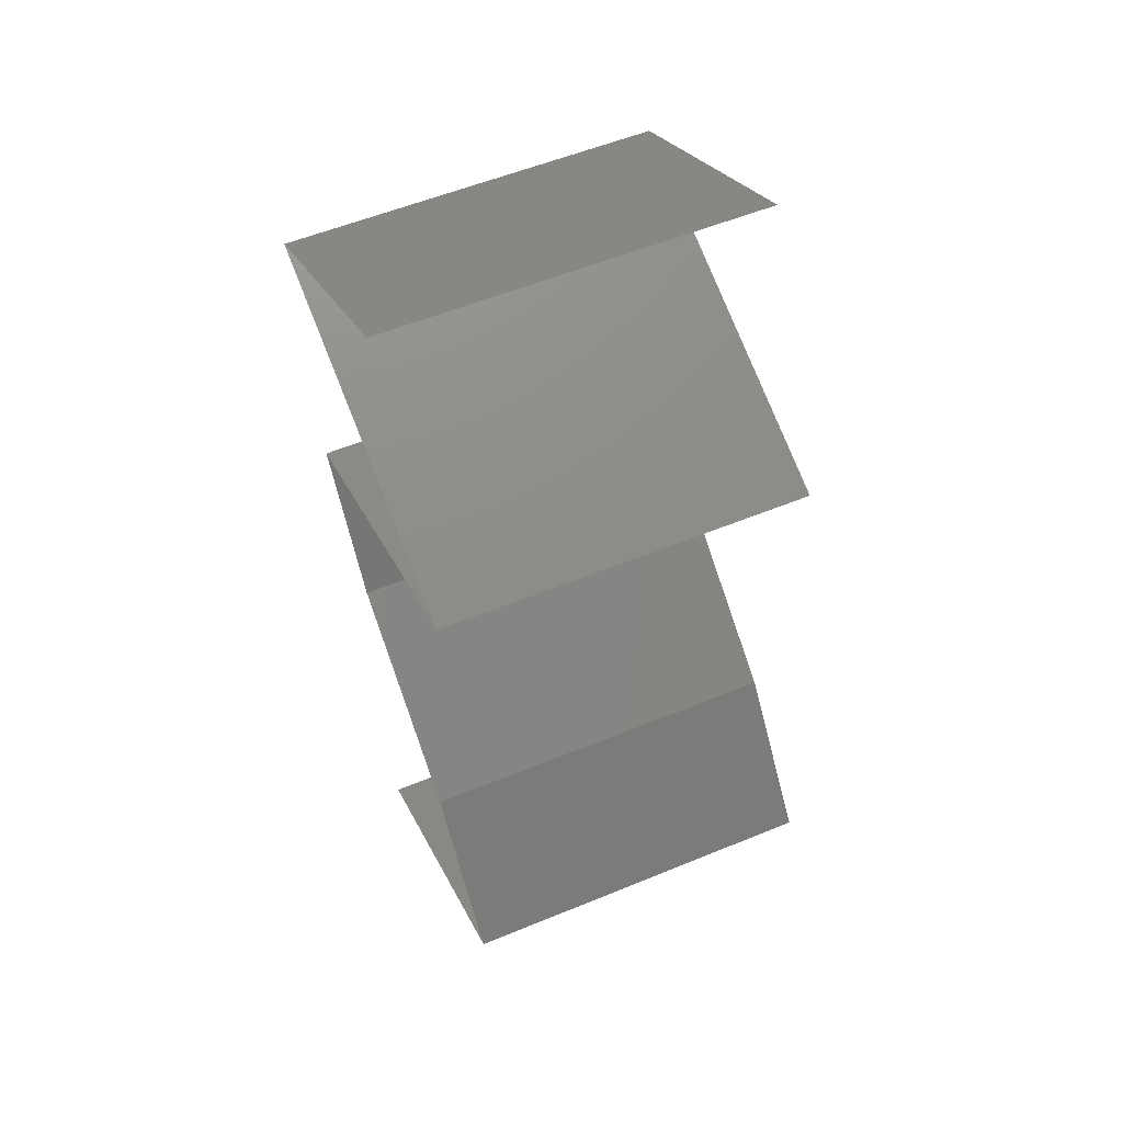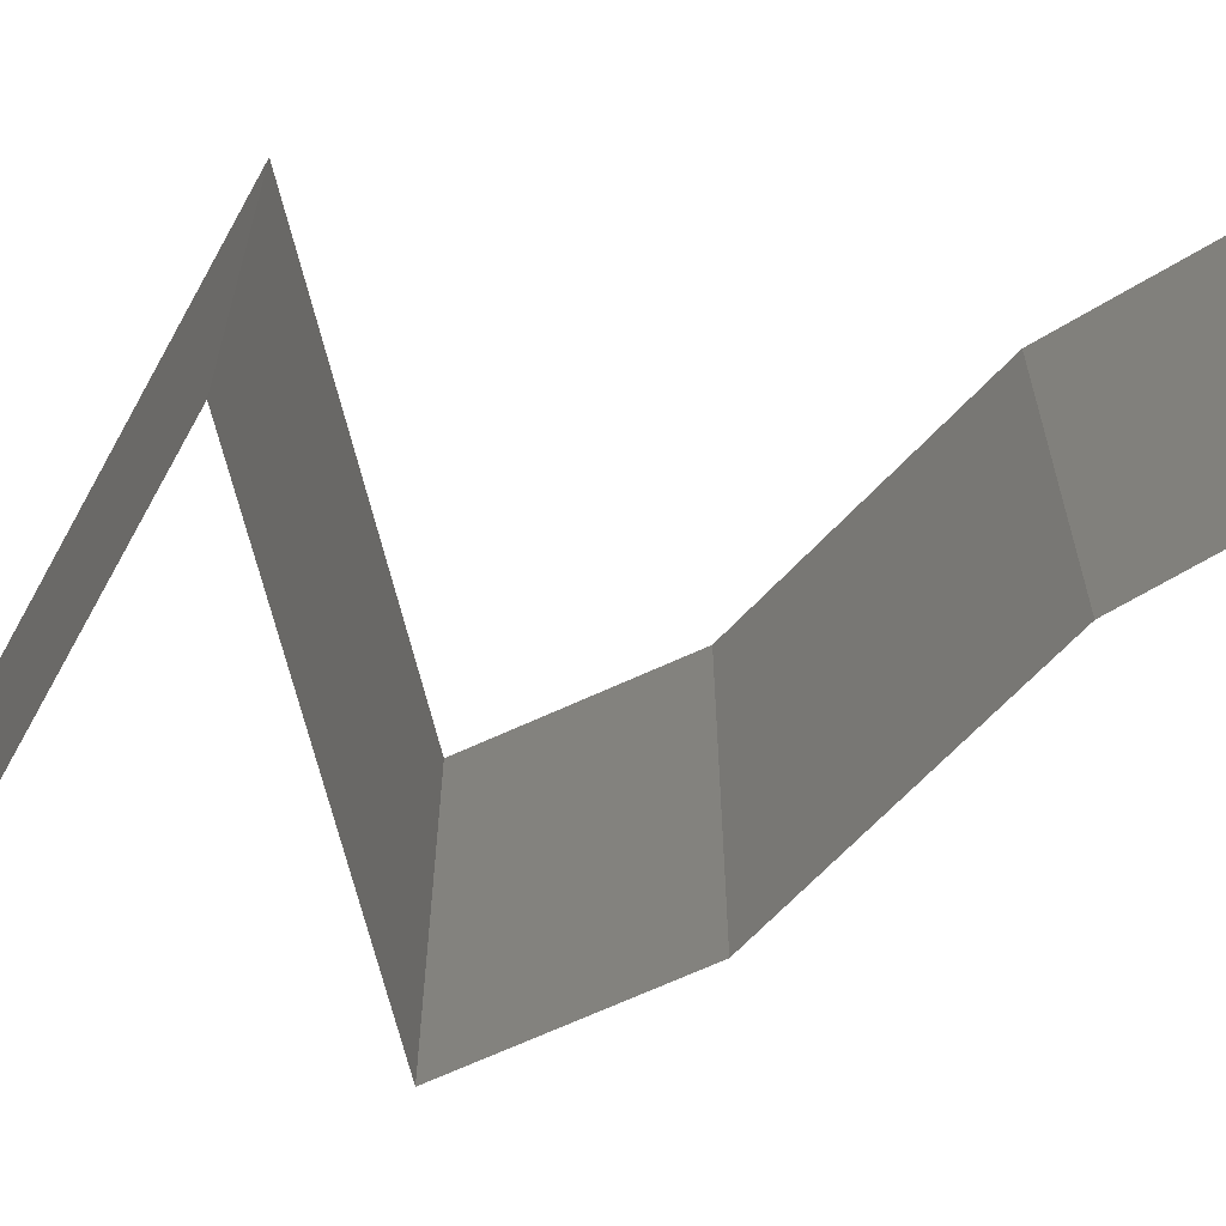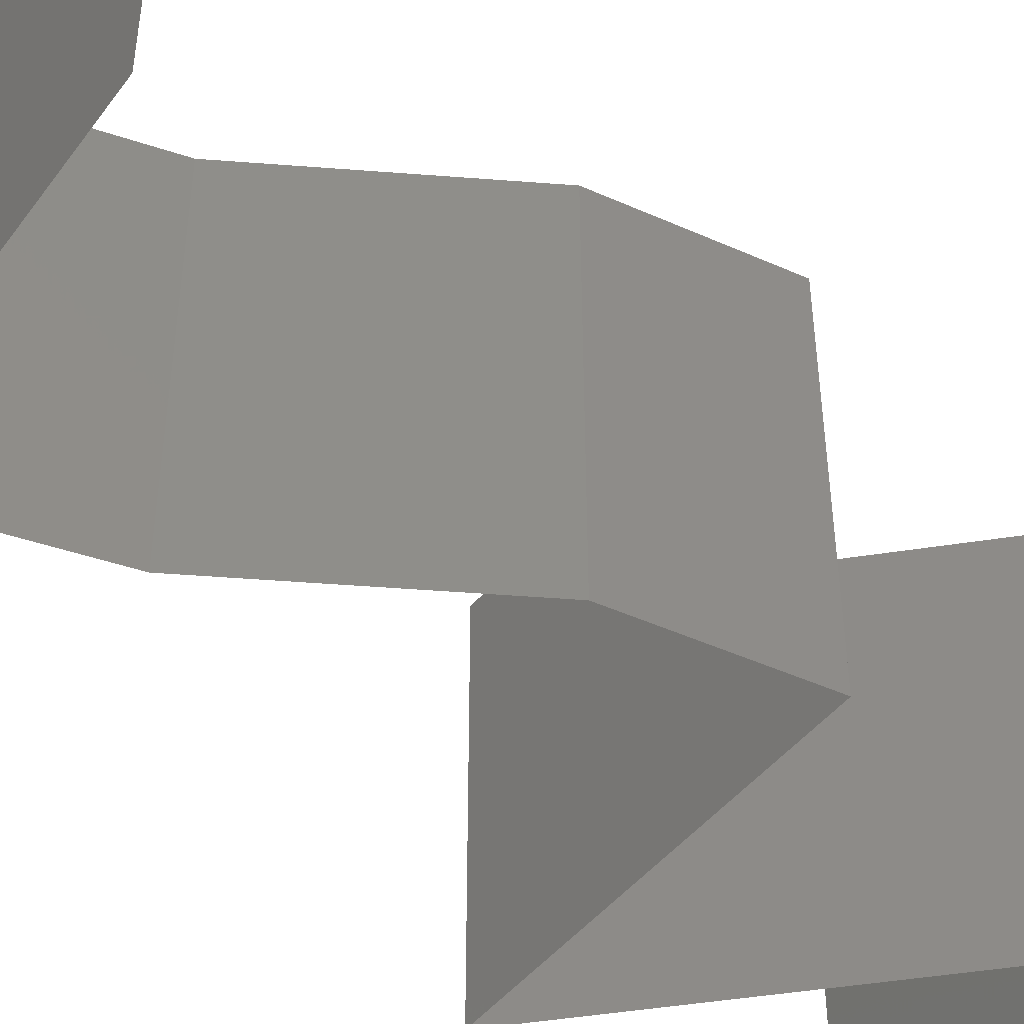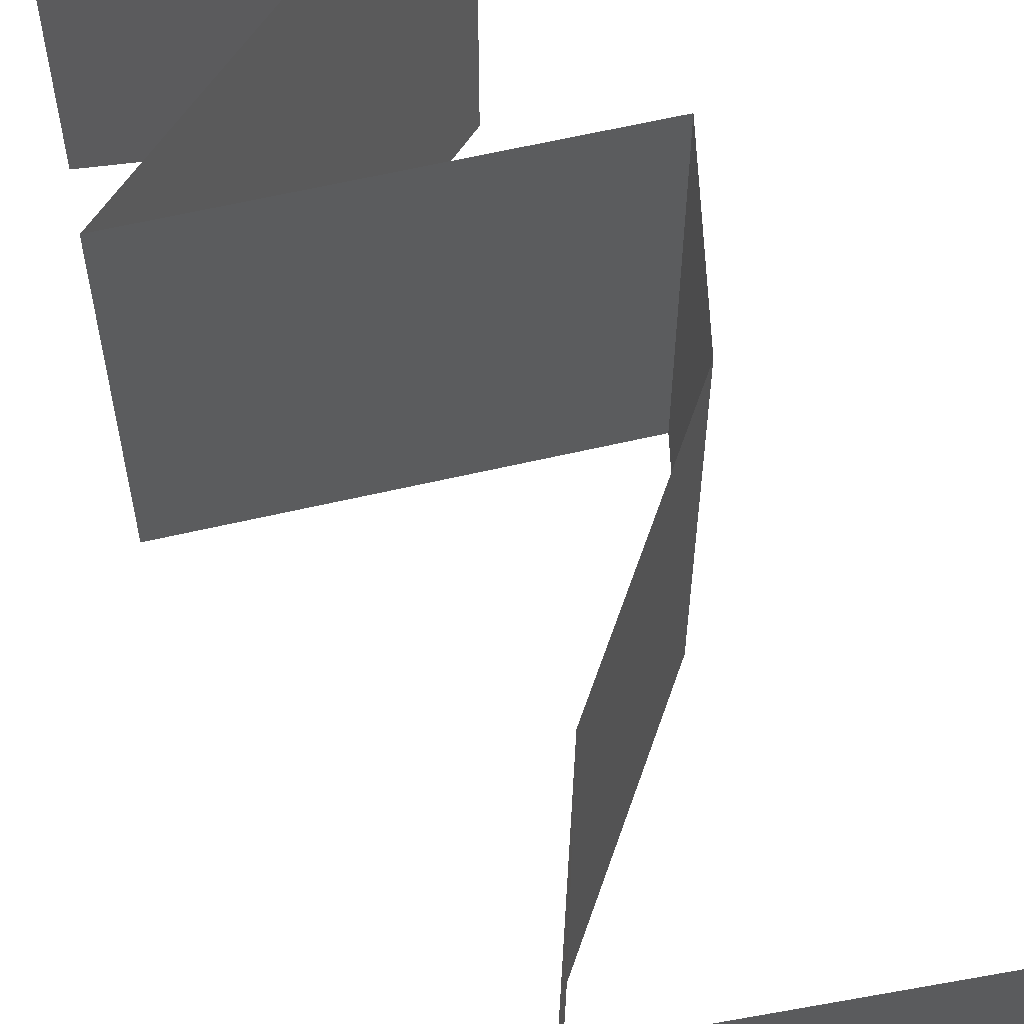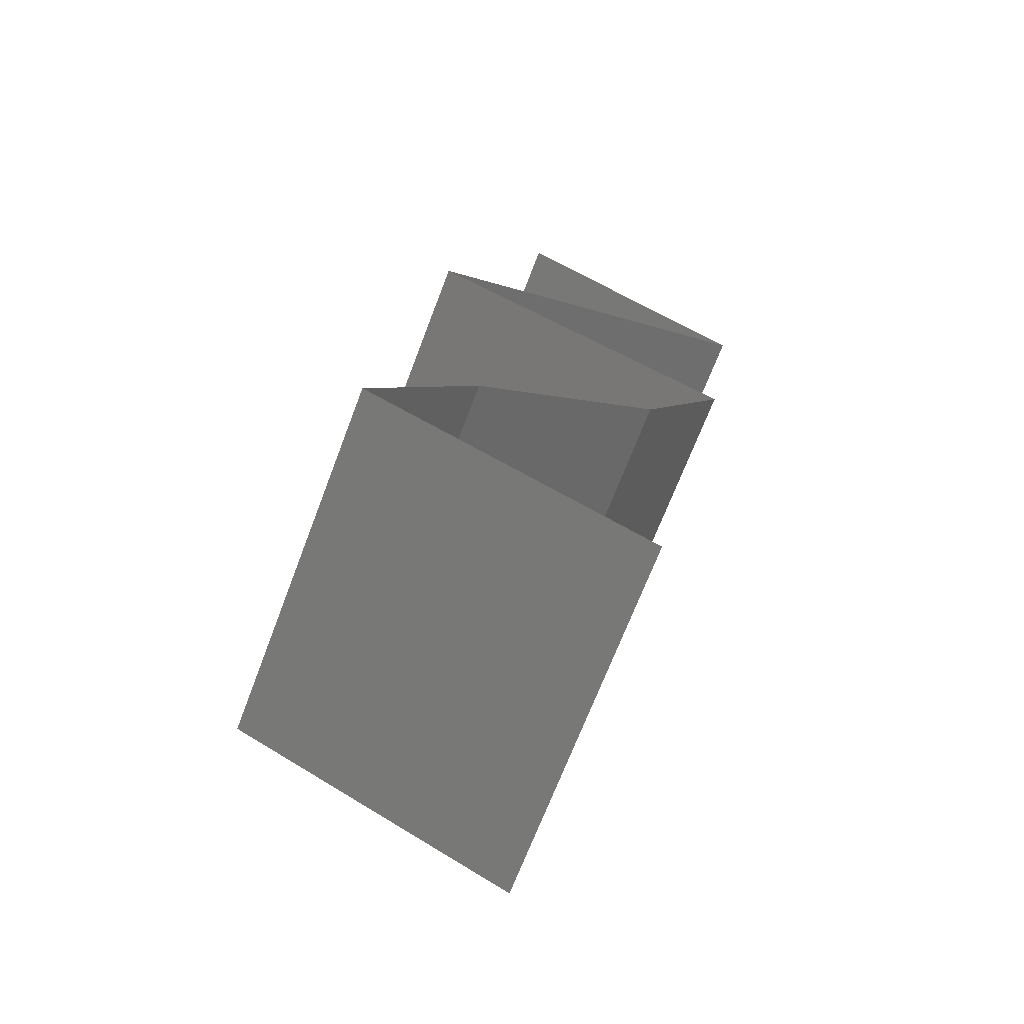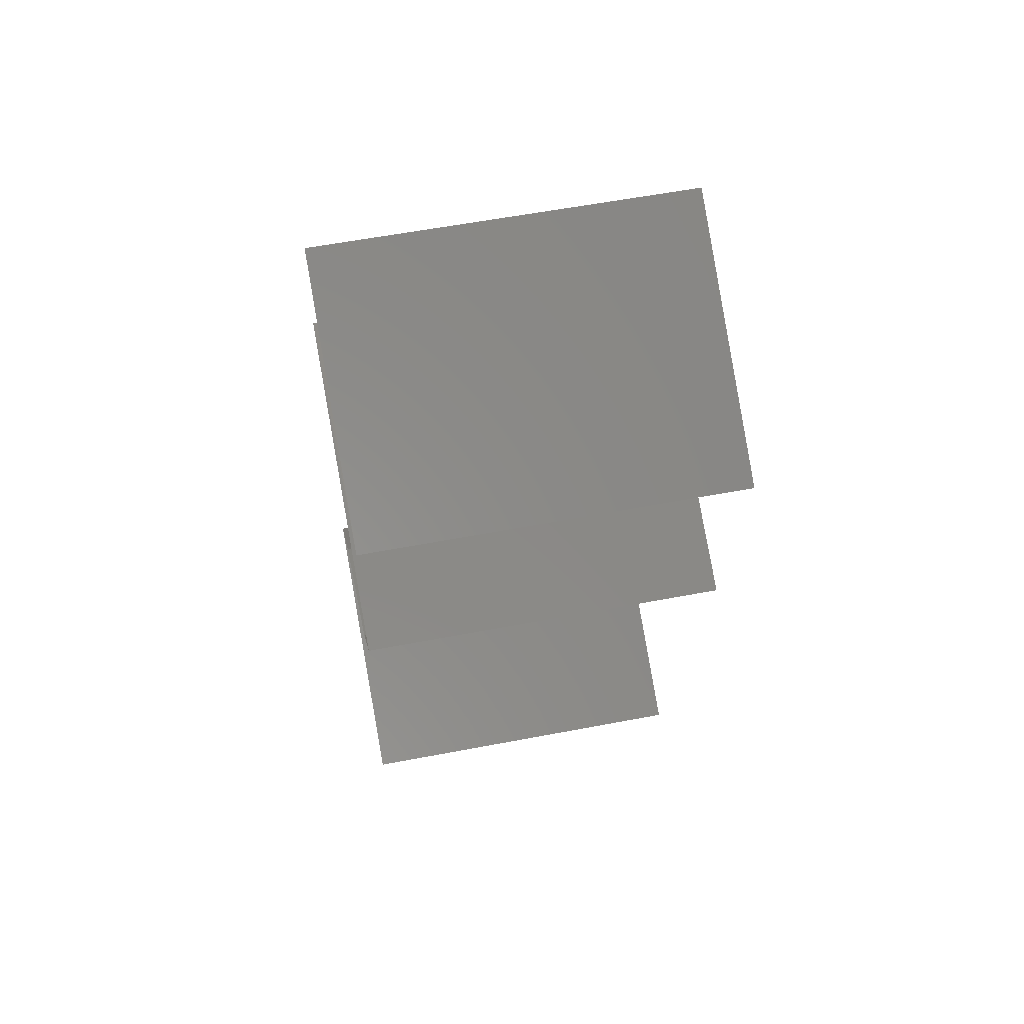
<metadata>
{"format":"stl","ext":"stl","renderer":"f3d","projection":"perspective","resolution":1024,"background":"white","views":[{"elev":55.7,"azim":-113.4,"up":"+Y"},{"elev":-67.4,"azim":-98.5,"up":"+Z"},{"elev":-48.3,"azim":30.2,"up":"+Z"},{"elev":62.0,"azim":-35.8,"up":"+Z"},{"elev":-69.0,"azim":-20.8,"up":"+Y"},{"elev":59.1,"azim":78.9,"up":"+Y"}]}
</metadata>
<code>
# stl→obj: 53 verts, 76 faces
v 0.0356 0.05823 0
v 0.0423 0.05459 0
v 0.0424 0.05454 0.007603
v 0.049 0.05095 0
v 0.049 0.05095 0.01
v 0.0356 0.05823 0.01
v 0.0356 0.05823 0.02
v 0.04029 0.05568 0.01463
v 0.049 0.05095 0.02
v 0.0449 0.05318 0.0146
v 0.0423 0.05459 0.02
v 0.02925 0.04367 0.01
v 0.02925 0.04367 0.02
v 0.03678 0.04644 0.0121
v 0.03913 0.04731 0.02
v 0.03913 0.04731 0
v 0.04215 0.04842 0.007352
v 0.04326 0.04884 0.01399
v 0.02925 0.04367 0
v 0.03419 0.04549 0.005
v 0.03803 0.04003 0
v 0.03619 0.0408 0.00762
v 0.04682 0.03639 0.01
v 0.04682 0.03639 0.02
v 0.04036 0.03907 0.01306
v 0.03803 0.04003 0.02
v 0.03452 0.04149 0.01419
v 0.04682 0.03639 0
v 0.04243 0.03821 0.005
v 0.04204 0.02911 0
v 0.04204 0.02911 0.01
v 0.04443 0.03275 0.005
v 0.04443 0.03275 0.015
v 0.04204 0.02911 0.02
v 0.0317 0.02184 0.01
v 0.03687 0.02547 0.02
v 0.03687 0.02547 0
v 0.0317 0.02184 0
v 0.0317 0.02184 0.02
v 0.02871 0.0182 0.015
v 0.02571 0.01456 0
v 0.02571 0.01456 0.01
v 0.02871 0.0182 0.005
v 0.02571 0.01456 0.02
v 0.03337 0.01092 0
v 0.03195 0.01159 0.007459
v 0.04102 0.007279 0.01
v 0.04102 0.007279 0.02
v 0.03547 0.009916 0.01373
v 0.04102 0.007279 0
v 0.03697 0.009207 0.005098
v 0.03057 0.01225 0.01432
v 0.03337 0.01092 0.02
f 1 2 3
f 2 4 3
f 4 5 3
f 6 1 3
f 7 6 8
f 5 9 10
f 8 3 10
f 11 7 8
f 9 11 10
f 11 8 10
f 8 6 3
f 3 5 10
f 12 13 14
f 13 15 14
f 4 16 17
f 5 4 17
f 15 9 18
f 16 19 20
f 9 5 18
f 19 12 20
f 17 16 20
f 14 17 20
f 15 18 14
f 12 14 20
f 14 18 17
f 18 5 17
f 19 21 22
f 12 19 22
f 23 24 25
f 24 26 25
f 13 12 27
f 28 23 29
f 26 13 27
f 21 28 29
f 23 25 29
f 25 22 29
f 27 12 22
f 22 21 29
f 27 22 25
f 26 27 25
f 30 31 32
f 24 23 33
f 31 34 33
f 23 28 32
f 23 31 33
f 34 24 33
f 31 23 32
f 28 30 32
f 35 36 31
f 37 35 31
f 37 31 30
f 31 36 34
f 35 37 38
f 36 35 39
f 39 35 40
f 41 42 43
f 35 38 43
f 42 44 40
f 42 35 43
f 35 42 40
f 38 41 43
f 44 39 40
f 41 45 46
f 42 41 46
f 47 48 49
f 50 47 51
f 44 42 52
f 48 53 49
f 49 46 51
f 47 49 51
f 45 50 51
f 53 44 52
f 52 42 46
f 46 45 51
f 52 46 49
f 53 52 49

</code>
